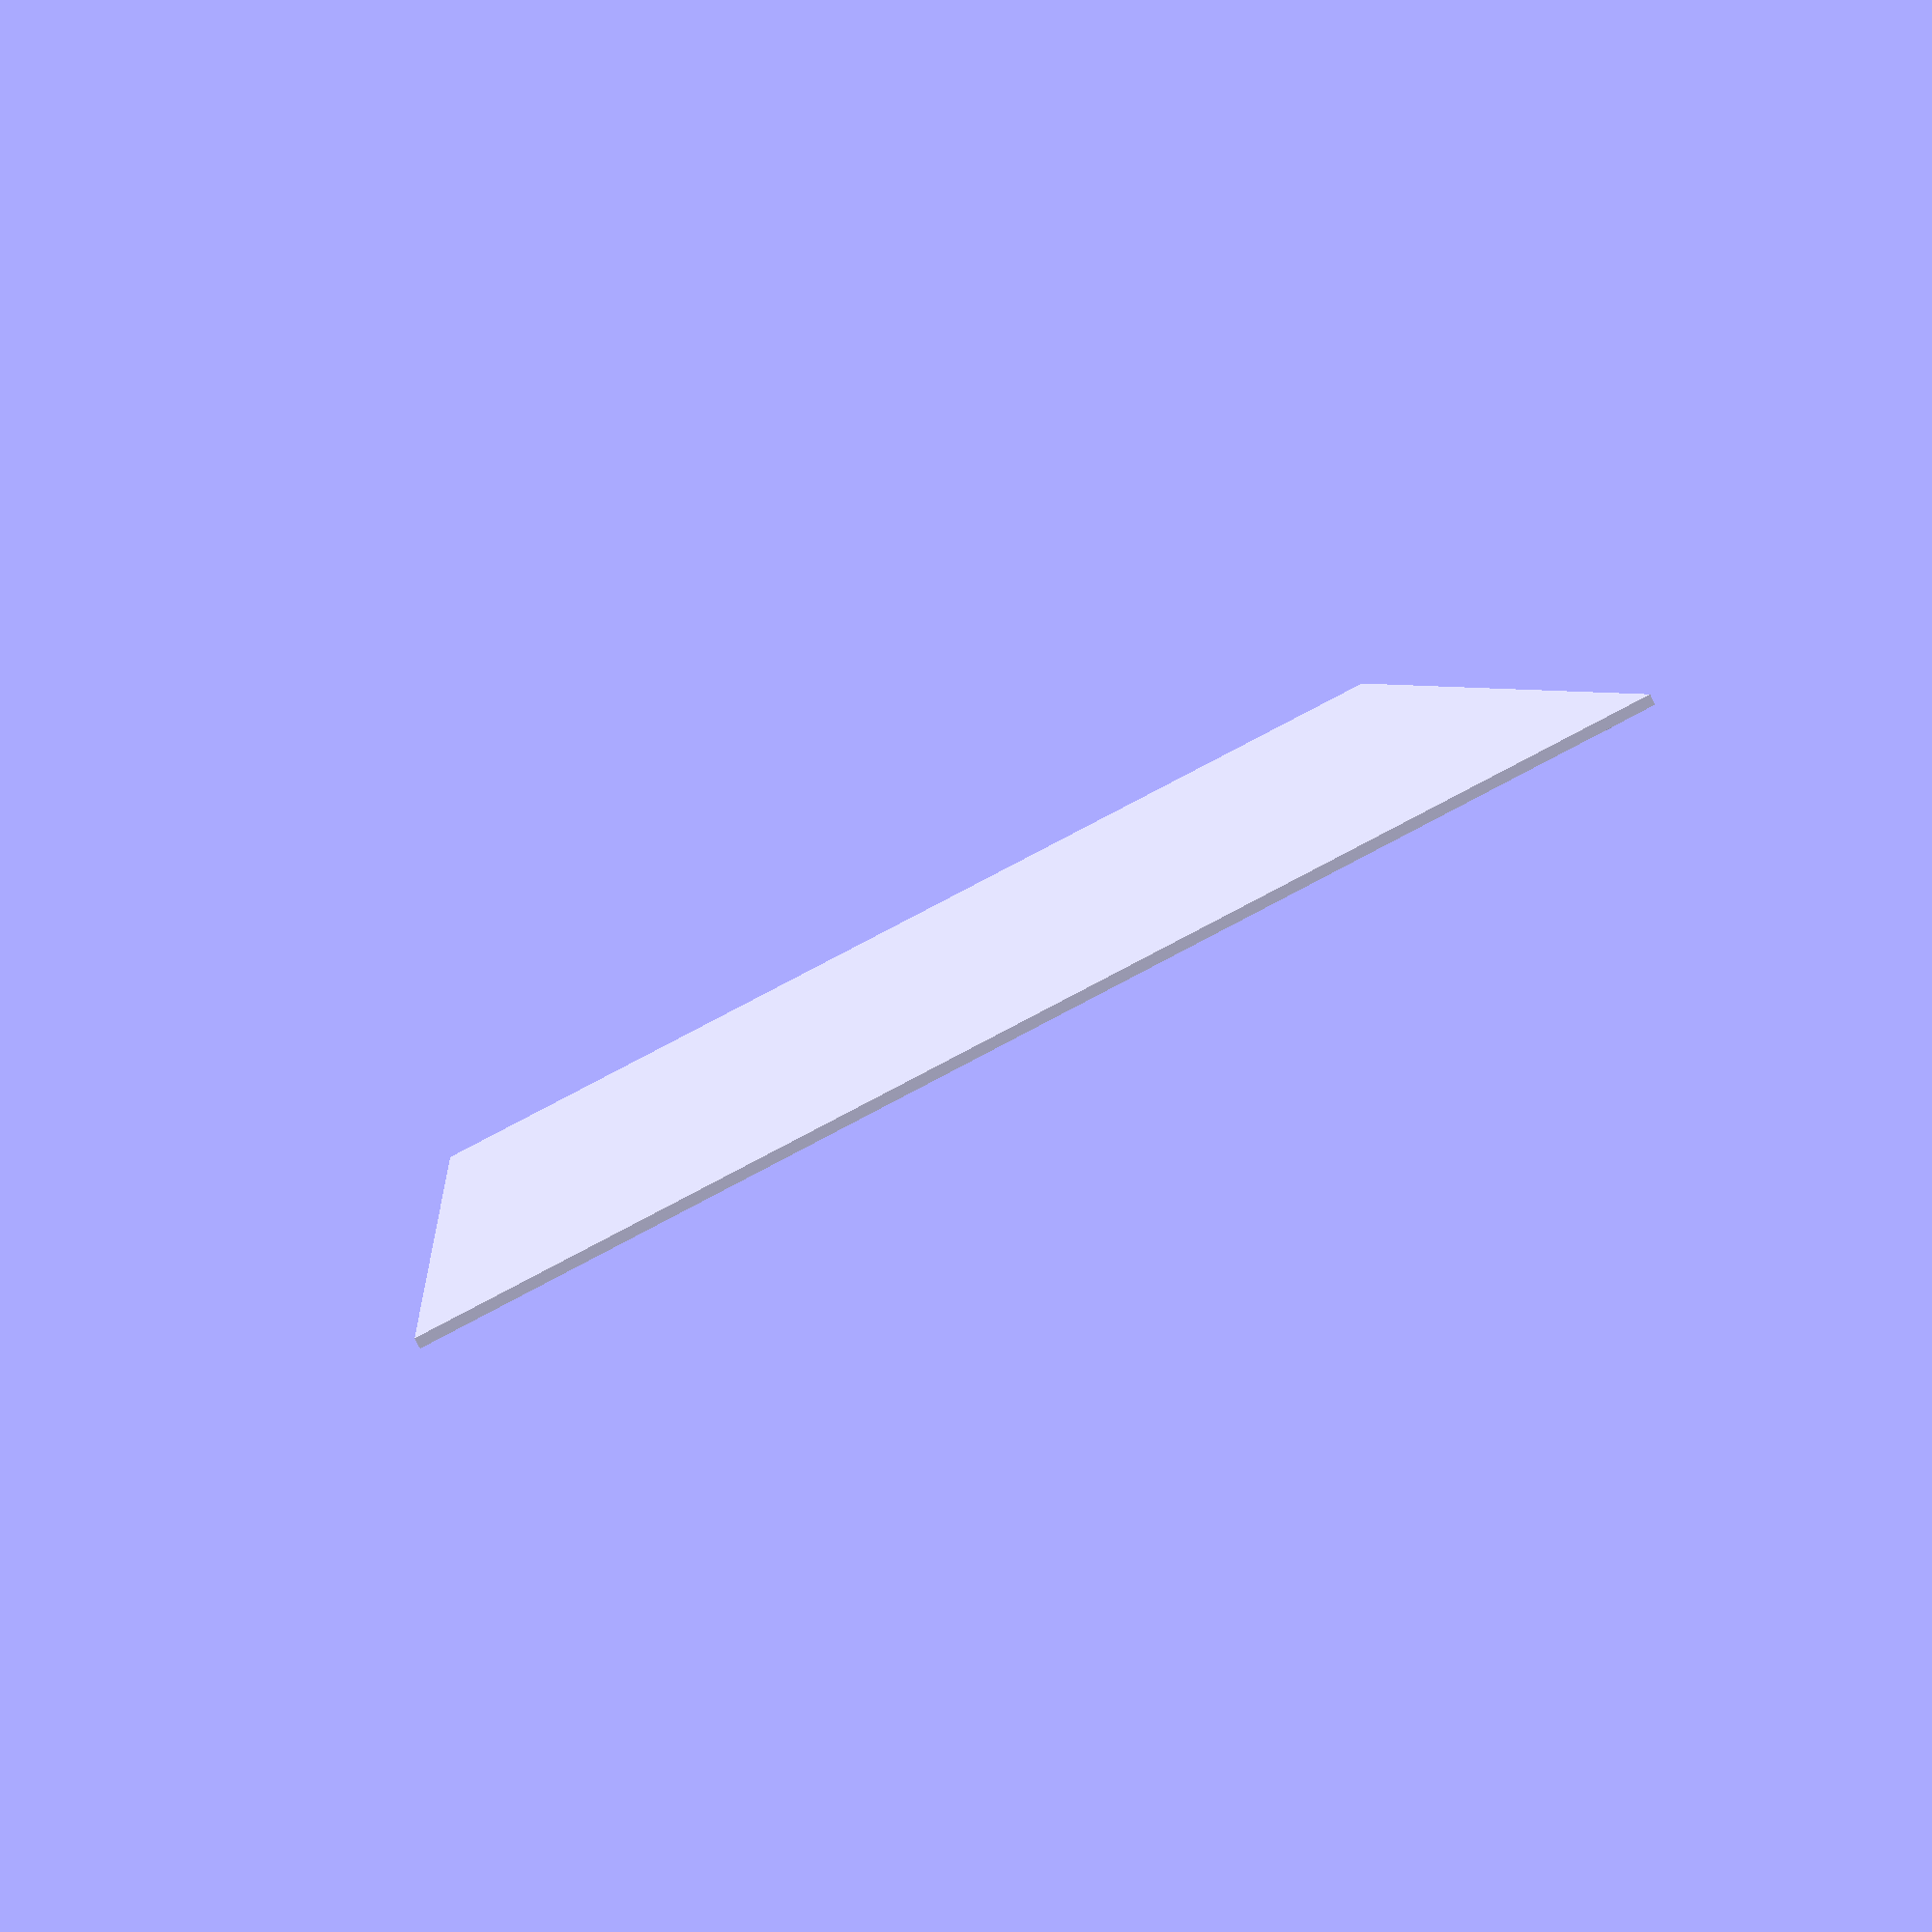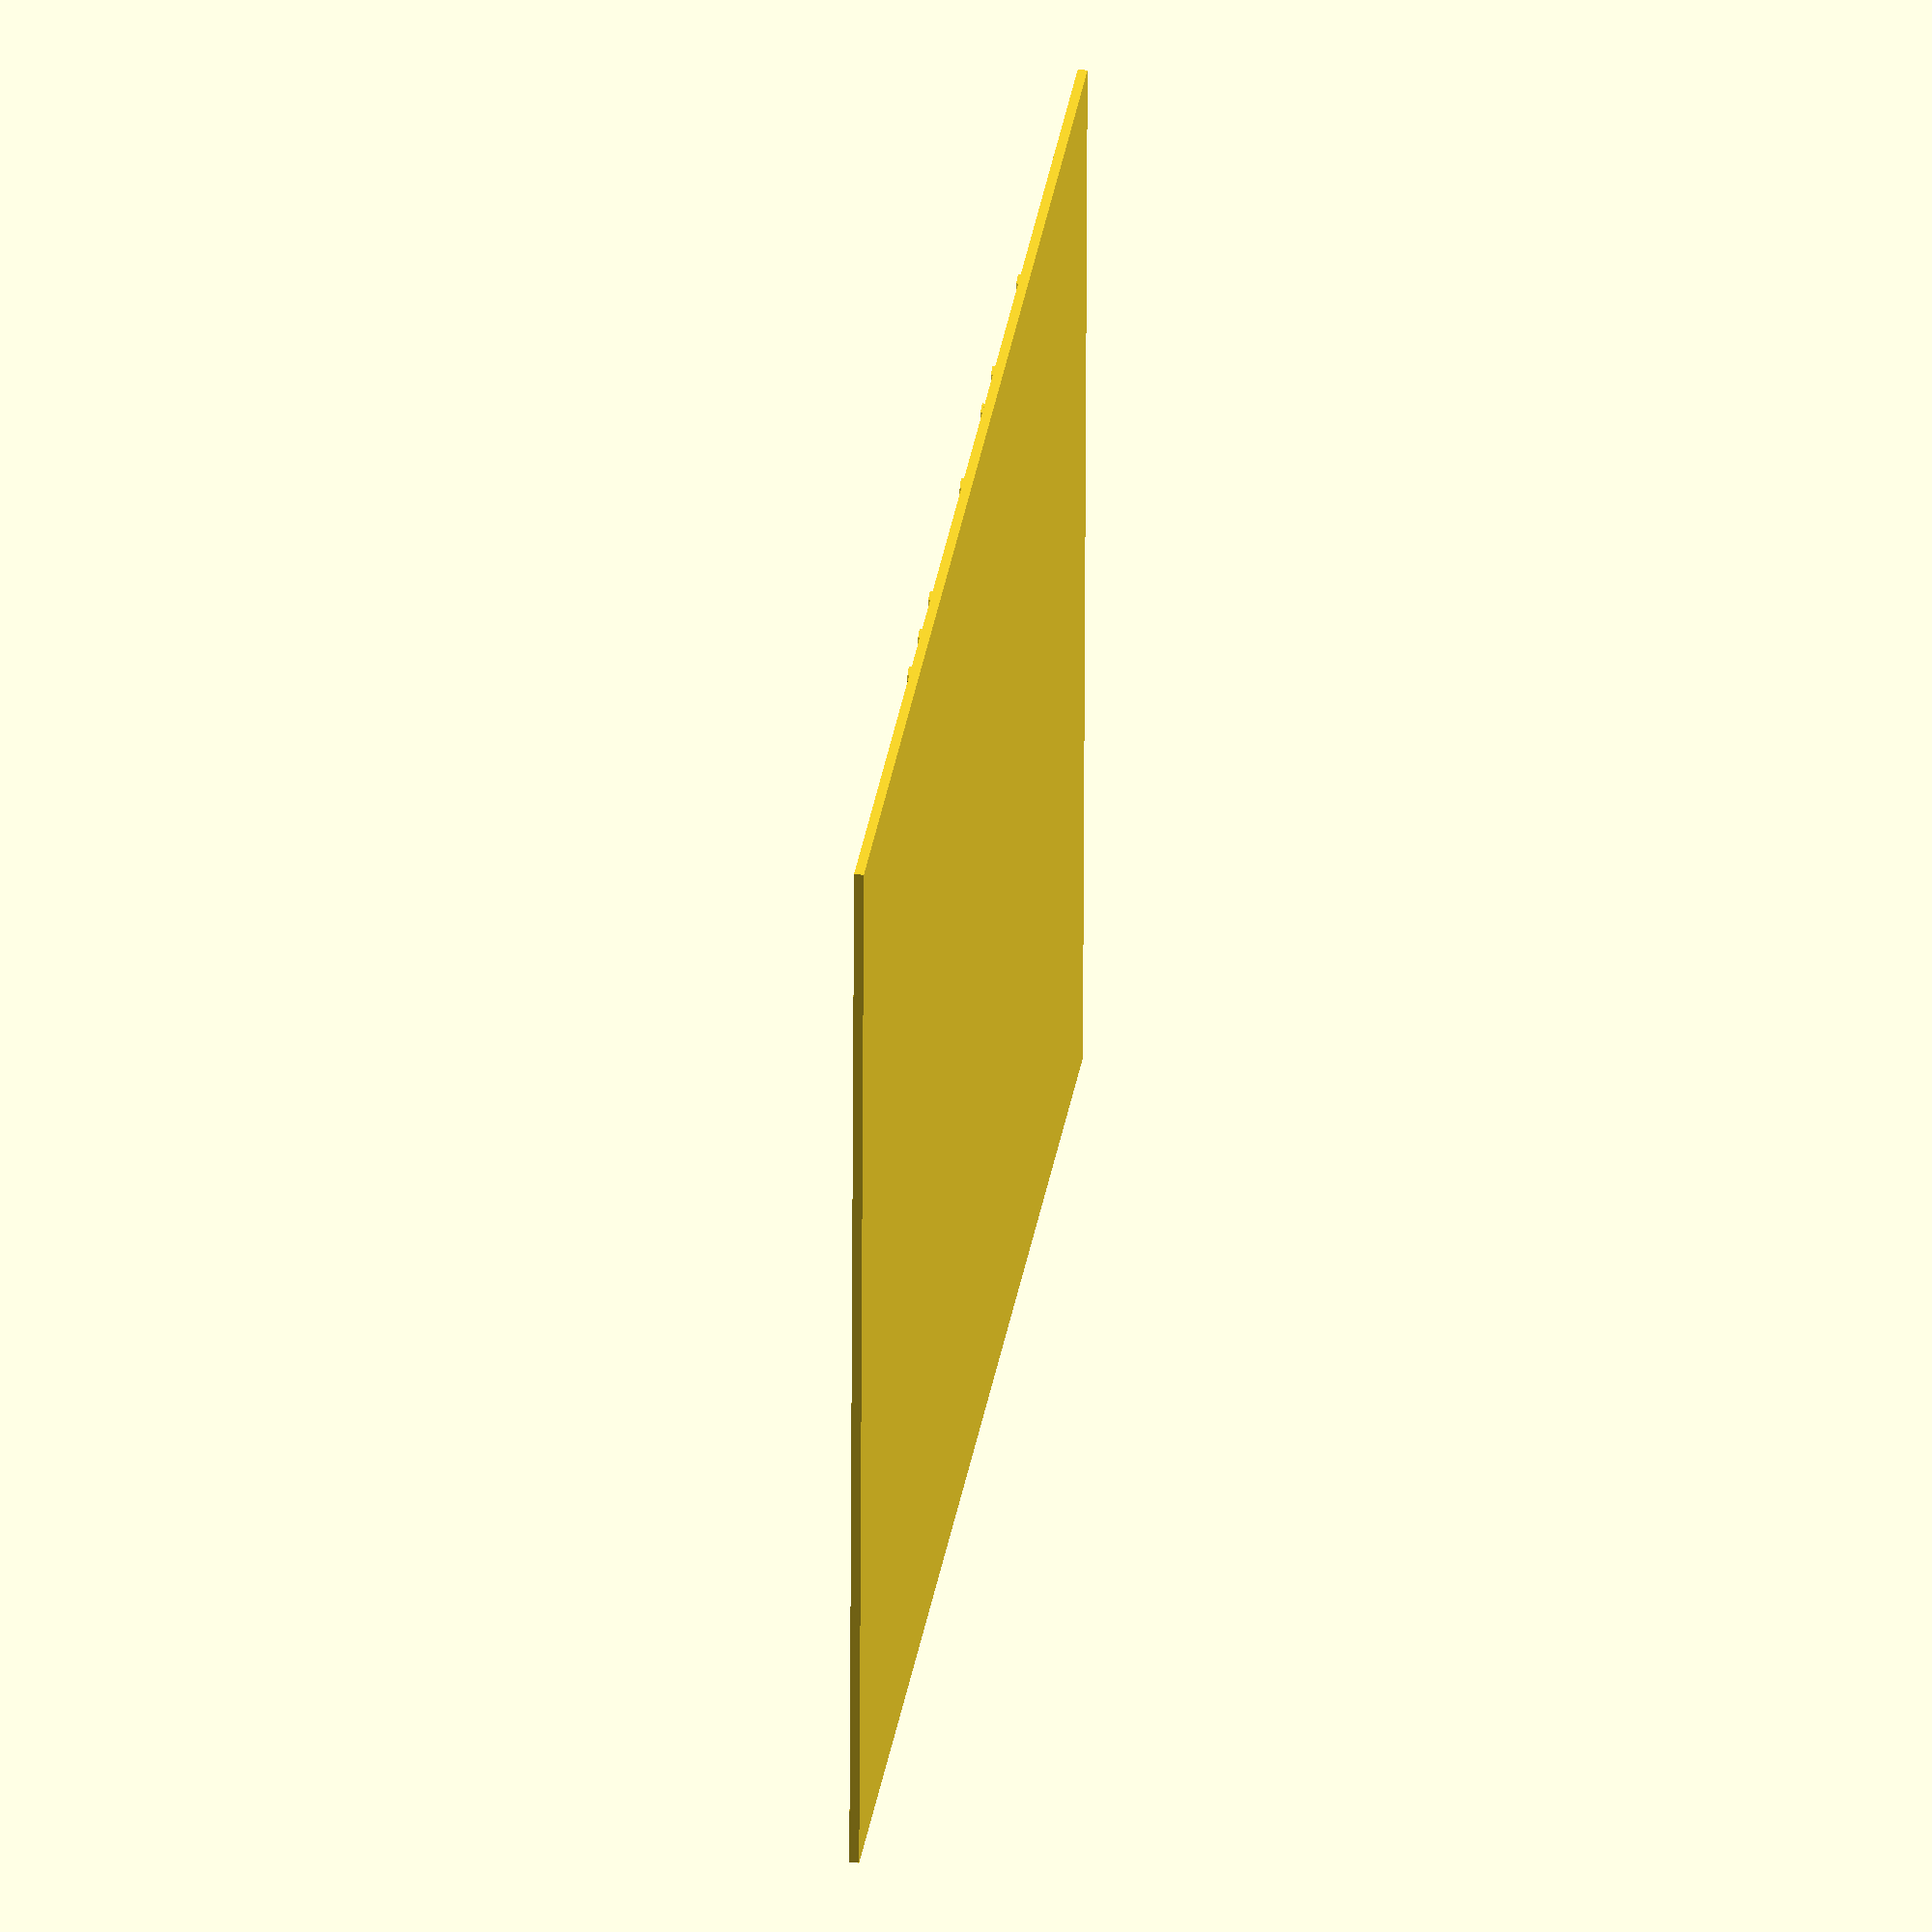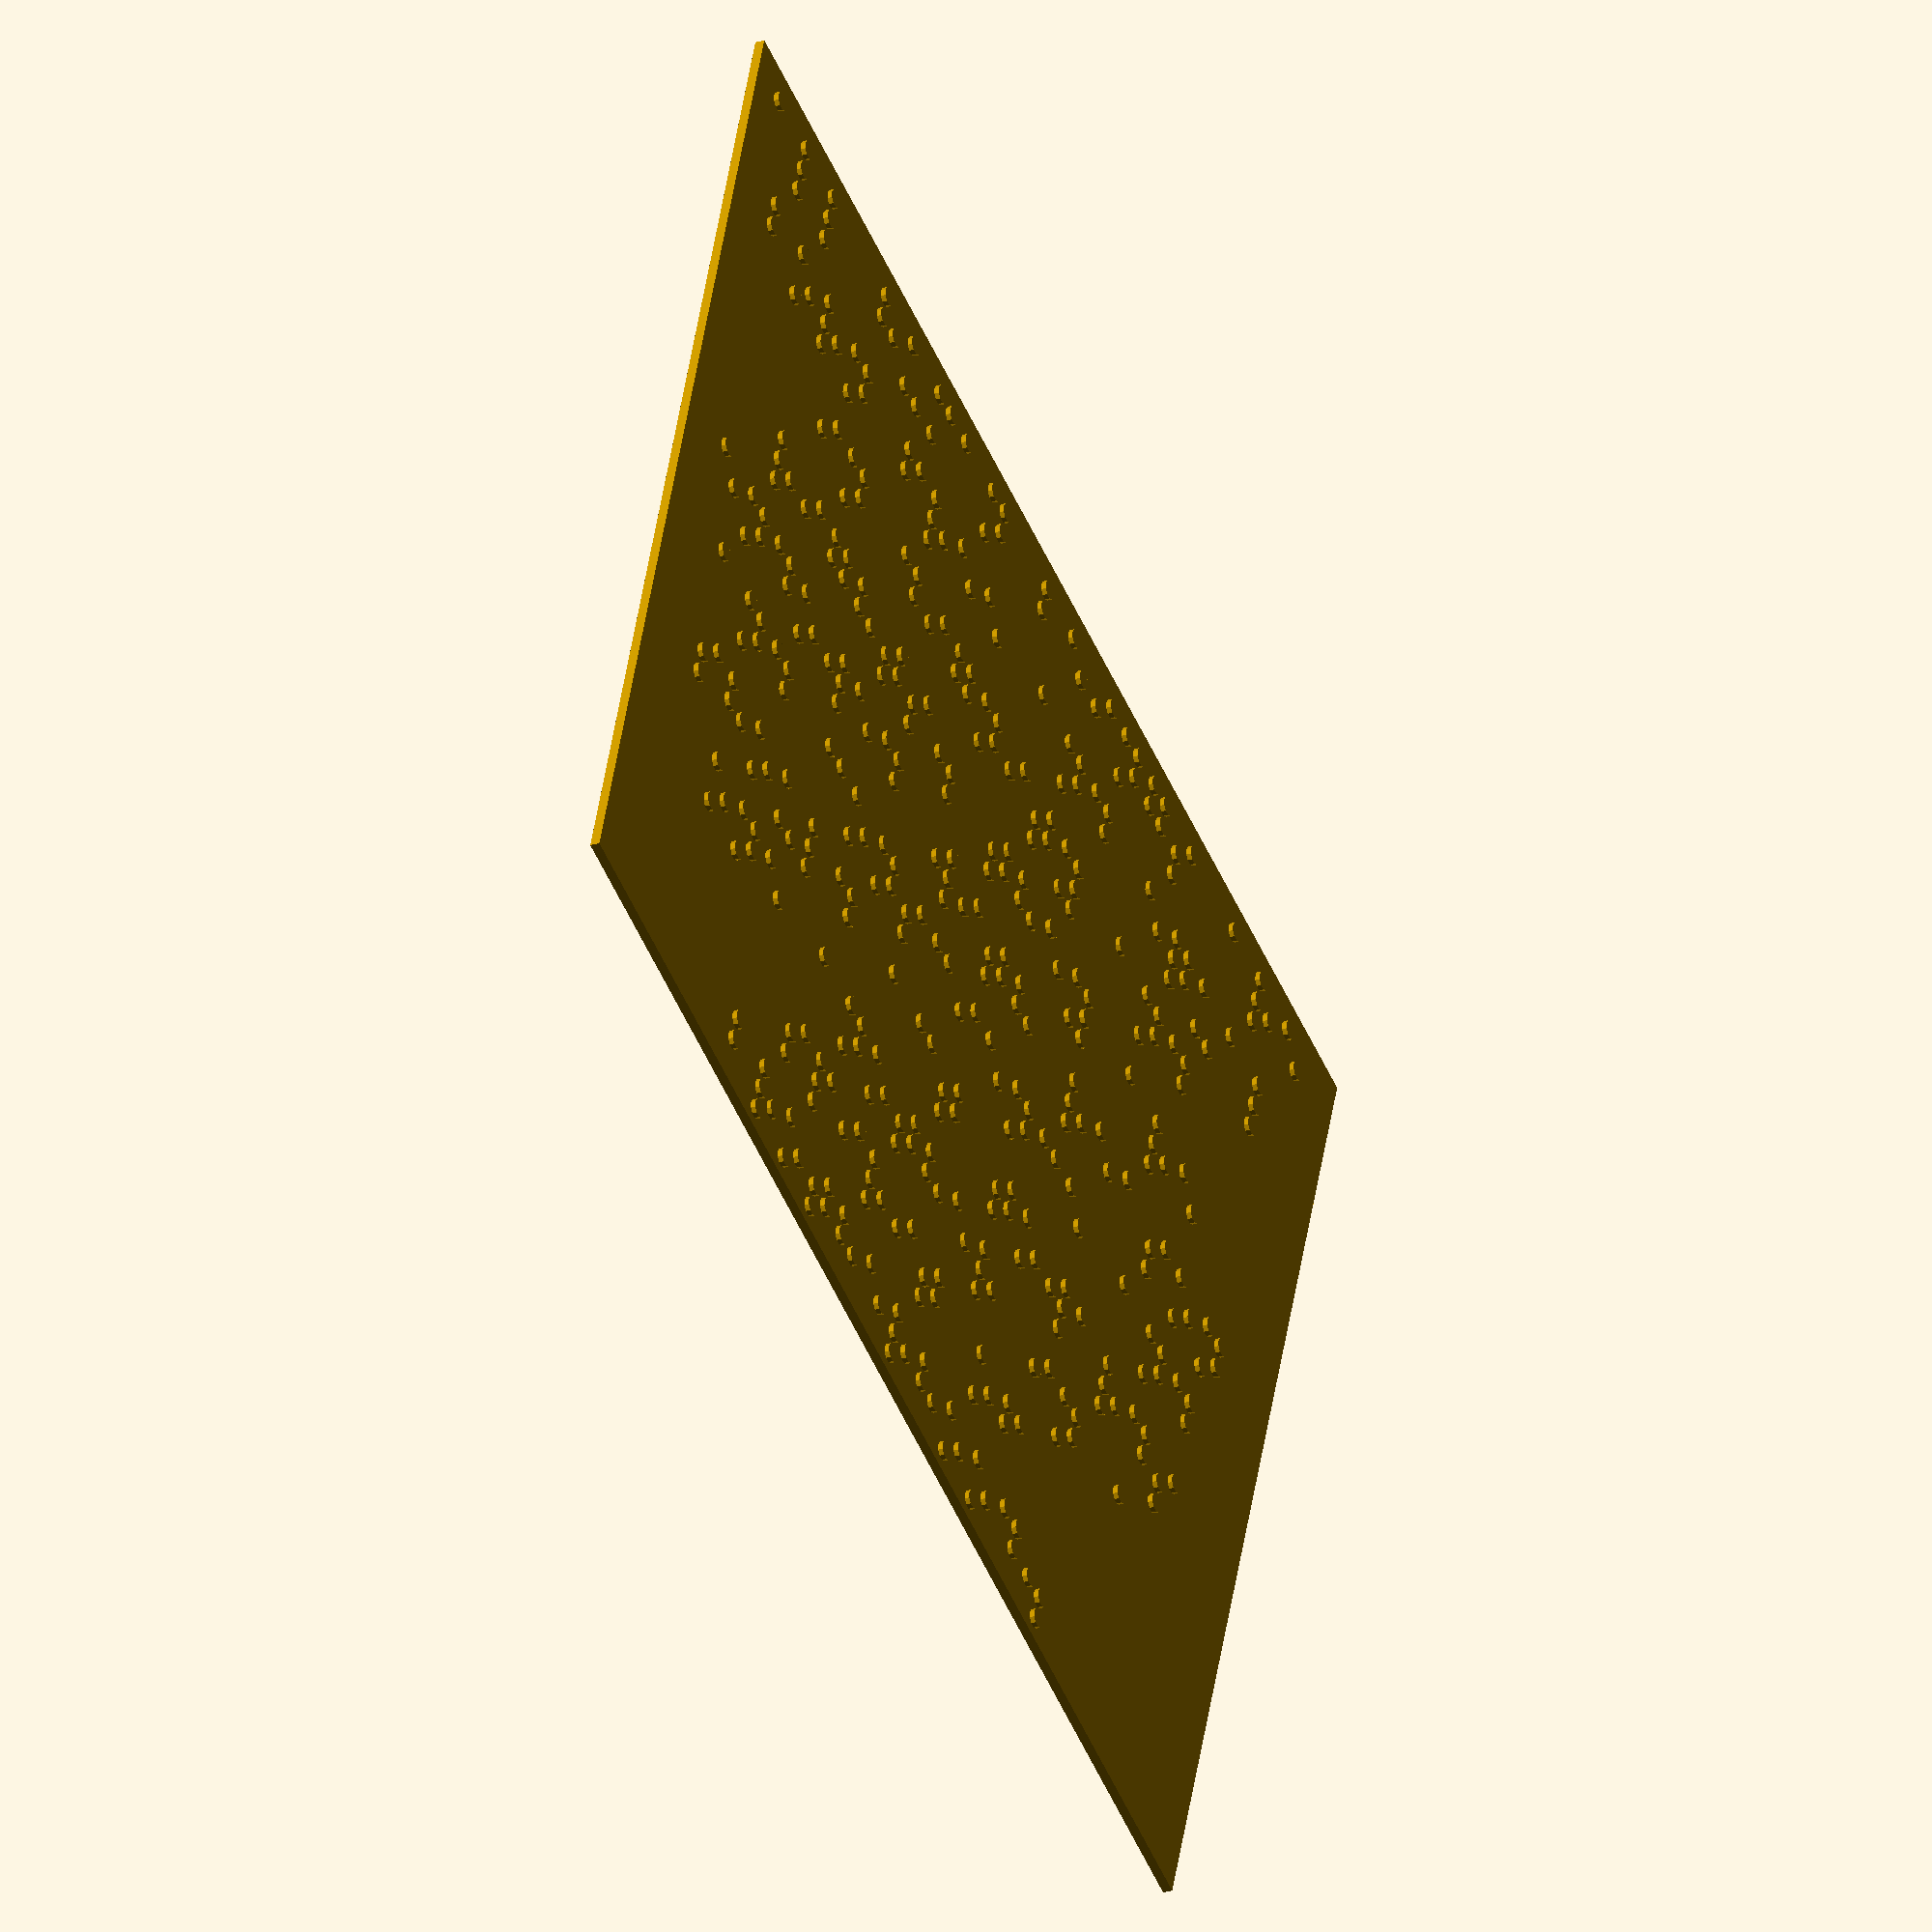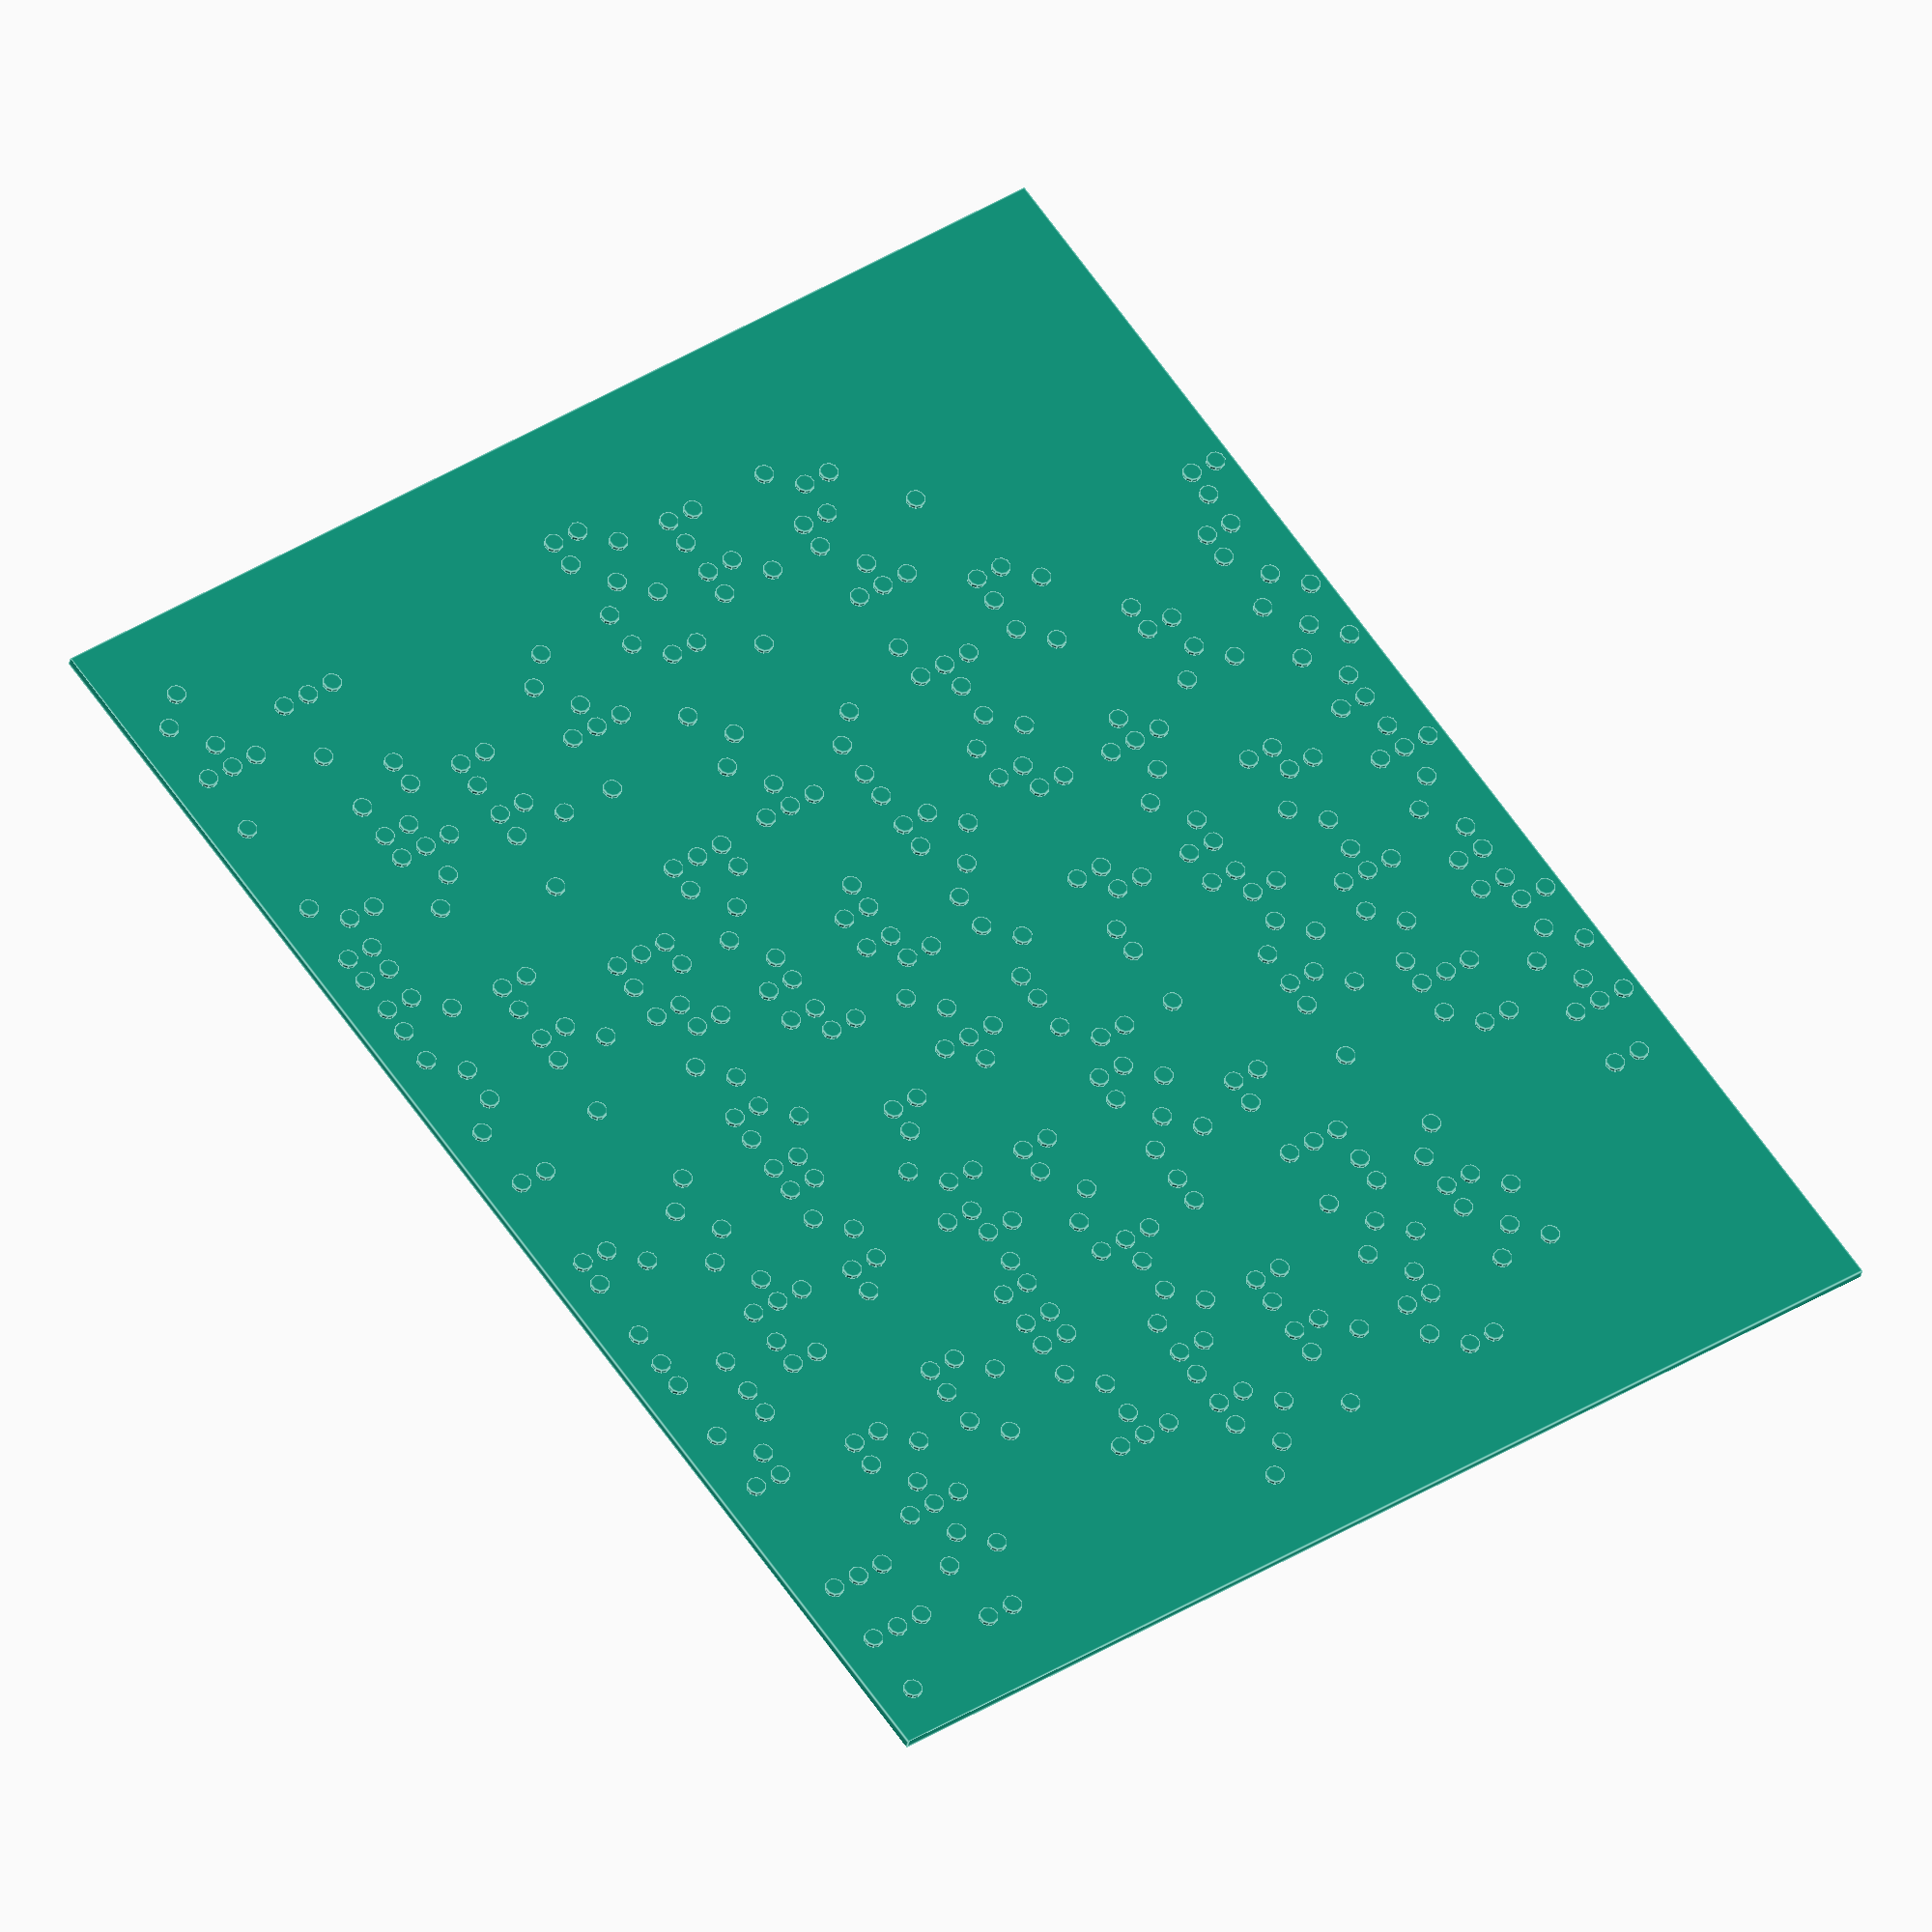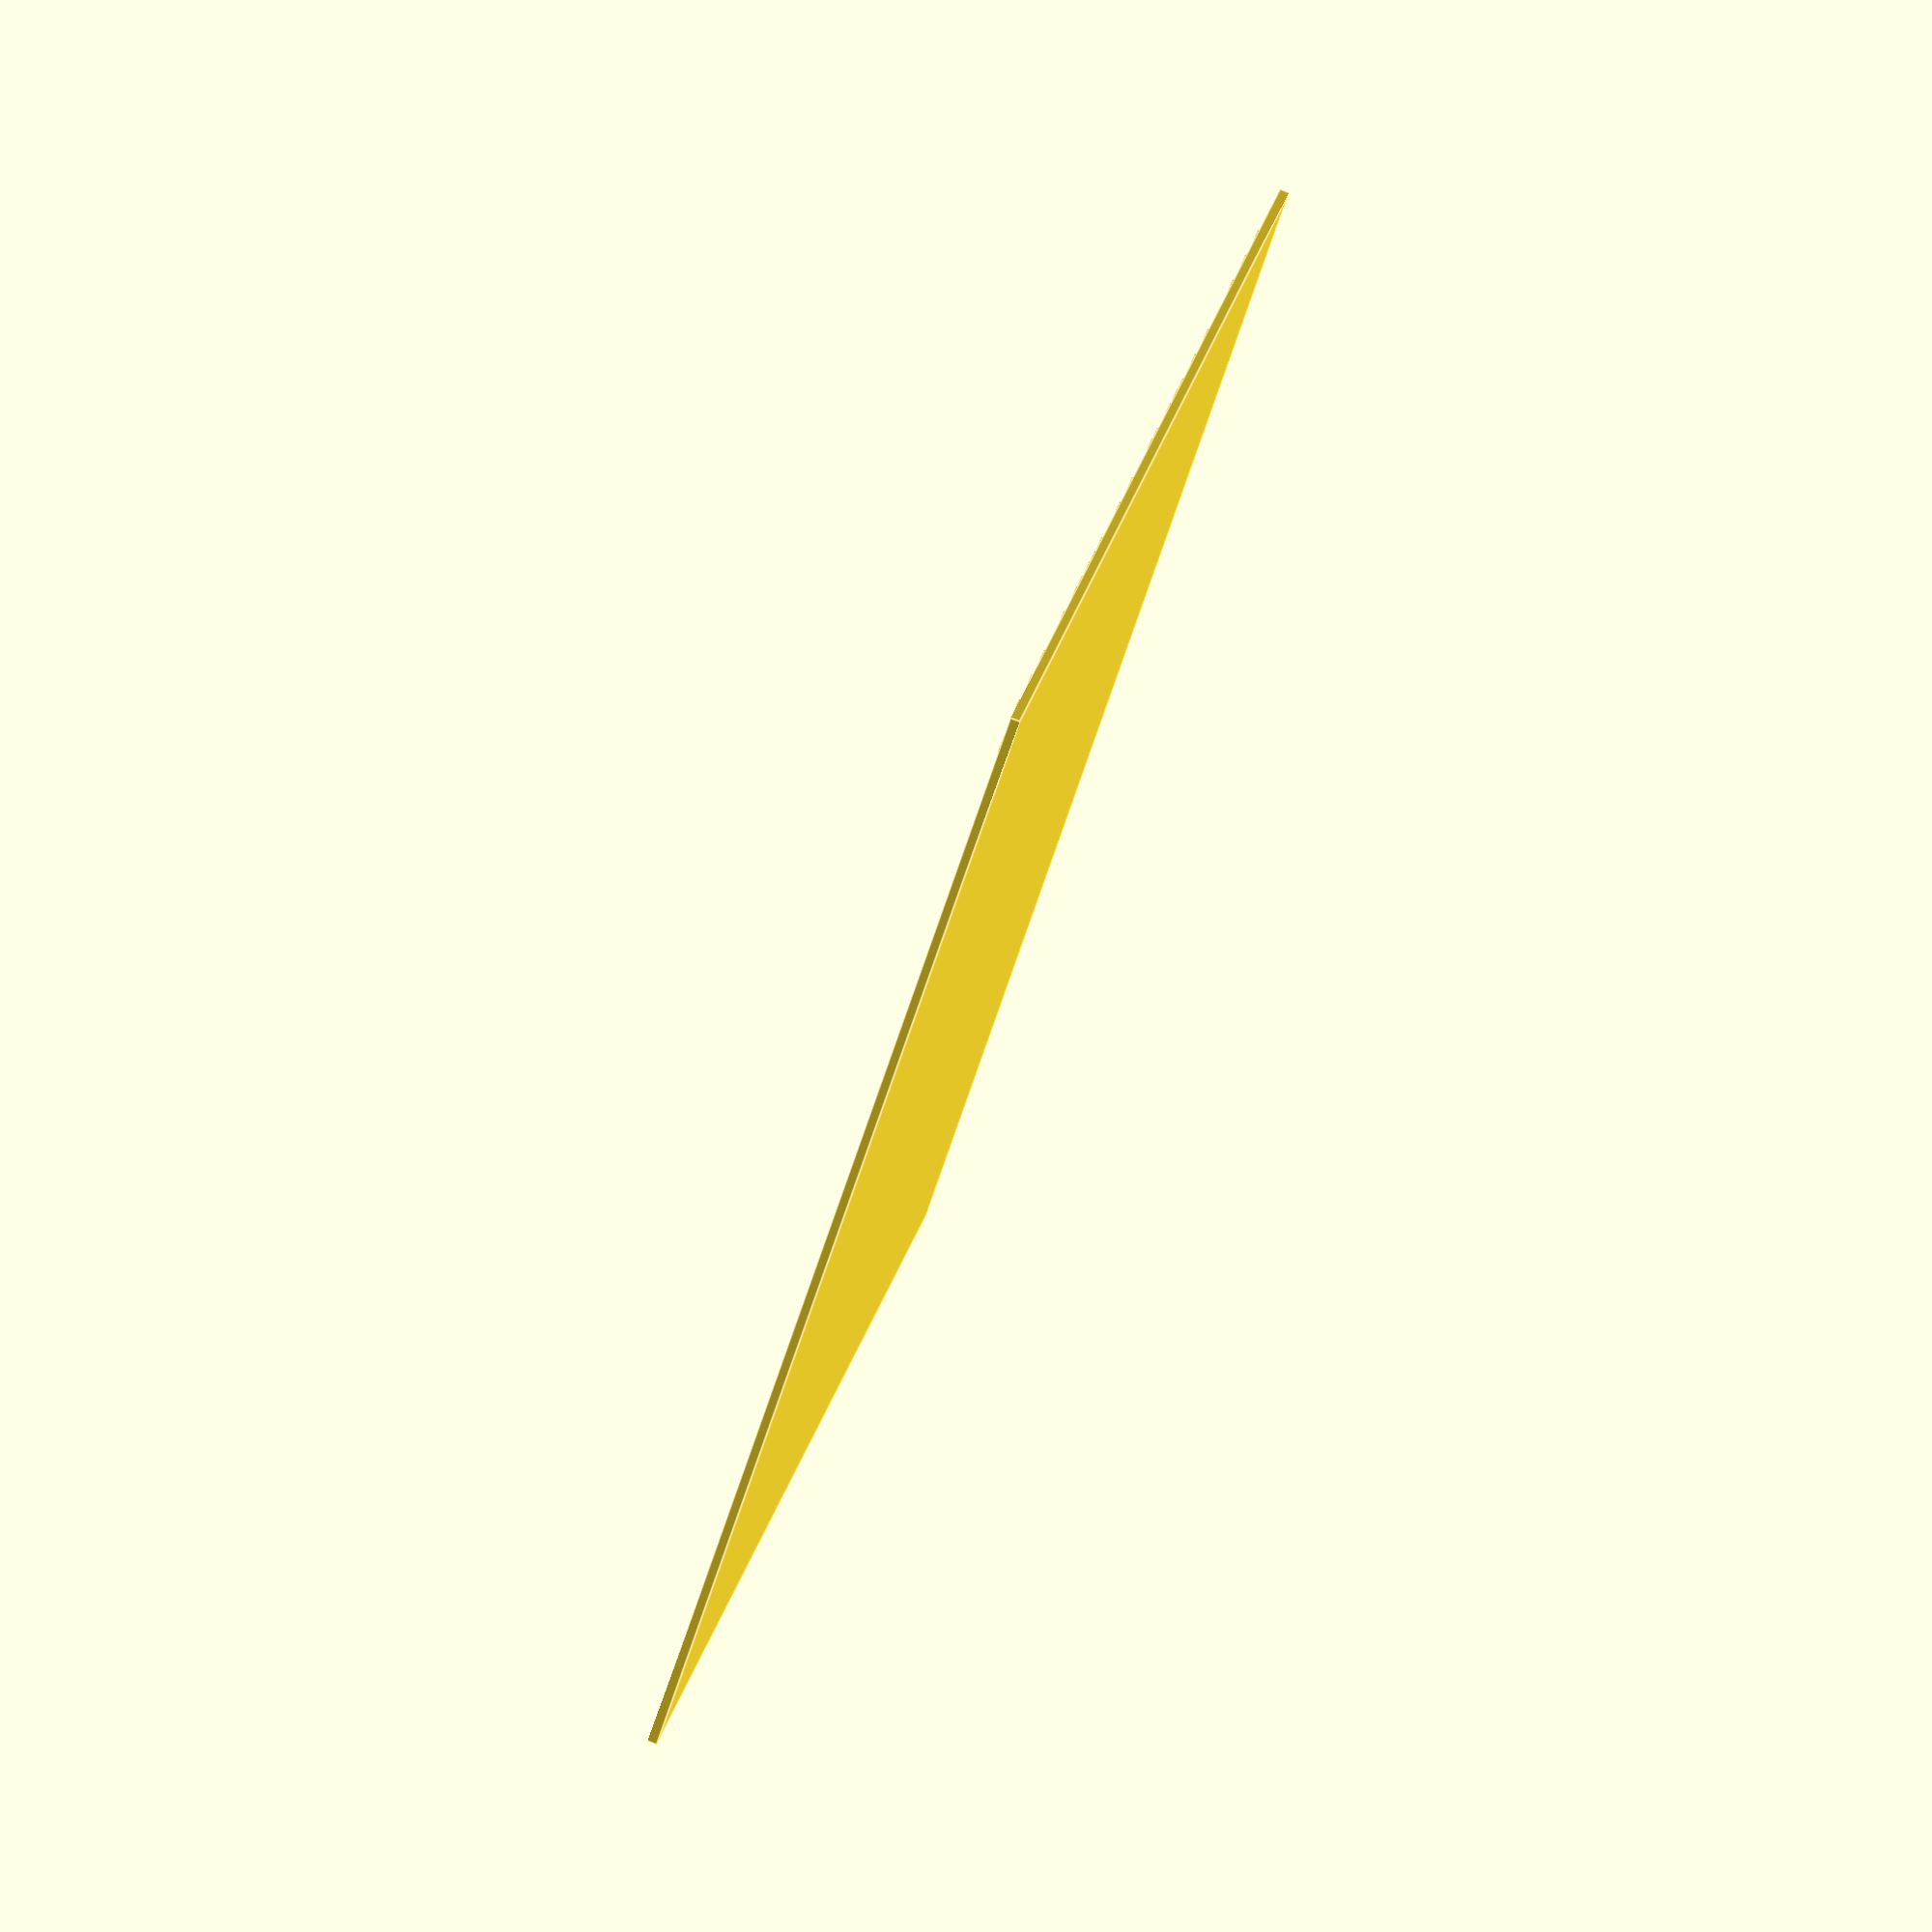
<openscad>
/*
 * PostCard in Braille
 * scad -> stl -> gcode
 *
 * derived from https://www.thingiverse.com/thing:8000
 */

message = [
	"All human beings are",
	"born free and equal",
	"in dignity and",
	"rights. They are",
	"endowed with reason",
	"and conscience and",
	"should act towards",
	"one another in a",
	"spirit of",
	"brotherhood."
];

dotHeight = 0.5;
dotRadius = 1;
charWidth = 7;
resolution = 10;
lineHeight = 12;
totalHeight = len(message)*lineHeight;
//slabX = 50;
slabX = 150;
slabY = totalHeight;

charKeys = ["a", "A", "b", "B", "c", "C", "d", "D", "e", "E", "f", "F", "g", "G", "h", "H", "i", "I", "j", "J", "k", "K", "l", "L", "m", "M", "n", "N", "o", "O", "p", "P", "q", "Q", "r", "R", "s", "S", "t", "T", "u", "U", "v", "V", "w", "W", "x", "X", "y", "Y", "z", "Z", ",", ";", ":", ".", "!", "(", ")", "?", "\"", "*", "'", "-"];
charValues = [[1], [1], [1, 2], [1, 2], [1, 4], [1, 4], [1, 4, 5], [1, 4, 5], [1, 5], [1, 5], [1, 2, 4], [1, 2, 4], [1, 2, 4, 5], [1, 2, 4, 5], [1, 2, 5], [1, 2, 5], [2, 4], [2, 4], [2, 4, 5], [2, 4, 5], [1, 3], [1, 3], [1, 2, 3], [1, 2, 3], [1, 3, 4], [1, 3, 4], [1, 3, 4, 5], [1, 3, 4, 5], [1, 3, 5], [1, 3, 5], [1, 2, 3, 4], [1, 2, 3, 4], [1, 2, 3, 4, 5], [1, 2, 3, 4, 5], [1, 2, 3, 5], [1, 2, 3, 5], [2, 3, 4], [2, 3, 4], [2, 3, 4, 5], [2, 3, 4, 5], [1, 3, 6], [1, 3, 6], [1, 2, 3, 6], [1, 2, 3, 6], [2, 4, 5, 6], [2, 4, 5, 6], [1, 3, 4, 6], [1, 3, 4, 6], [1, 3, 4, 5, 6], [1, 3, 4, 5, 6], [1, 3, 5, 6], [1, 3, 5, 6], [2], [2, 3], [2, 5], [2, 5, 6], [2, 3, 5], [2, 3, 5, 6], [2, 3, 5, 6], [2, 3, 6], [2, 3, 6], [3, 5], [3], [3, 6]];

module drawDot(location, dotHeight = 0.5, dotRadius = 0.5, resolution = 10) {
	translate(location) {
		difference() {
			cylinder(h=dotHeight, r=dotRadius, $fn = resolution);
		}
	}
}

module drawCharacter(charMap, dotHeight = 0.5, dotRadius = 0.5, resolution = 10) {
	for(i = [0: len(charMap)-1]) {
		drawDot([floor((charMap[i]-1)/3)*dotHeight*3*dotRadius*2, -(charMap[i]-1)%3*dotHeight*3*dotRadius*2, 0], dotHeight, dotRadius, resolution);
	}
}

module drawText(text, dotHeight = 0.5, dotRadius = 0.5, charWidth = 3.5, resolution = 10) {
	for(i = [0: len(text)-1]) {
		translate([charWidth*i, 0, 0]) {
			for(j = [0:len(charKeys)]) {
				if(charKeys[j] == text[i]) {
					drawCharacter(charValues[j], dotHeight, dotRadius, resolution);
				}
			}
		}
	}
}

translate([0, lineHeight/3, 0]) {
	cube([slabX, slabY, 1], true);
}
translate([0, 0, 0.499]) {
	for(i = [0: len(message)]) {
		translate([-len(message[i])*charWidth/2, totalHeight/2-lineHeight*i, 0])
			drawText(message[i], dotHeight = dotHeight, dotRadius = dotRadius, charWidth = charWidth, resolution = resolution);
	}
}

</openscad>
<views>
elev=263.8 azim=95.5 roll=332.9 proj=p view=wireframe
elev=325.1 azim=178.5 roll=98.7 proj=o view=wireframe
elev=208.6 azim=199.8 roll=245.7 proj=o view=wireframe
elev=214.1 azim=54.9 roll=189.8 proj=o view=edges
elev=277.7 azim=300.7 roll=110.9 proj=o view=edges
</views>
